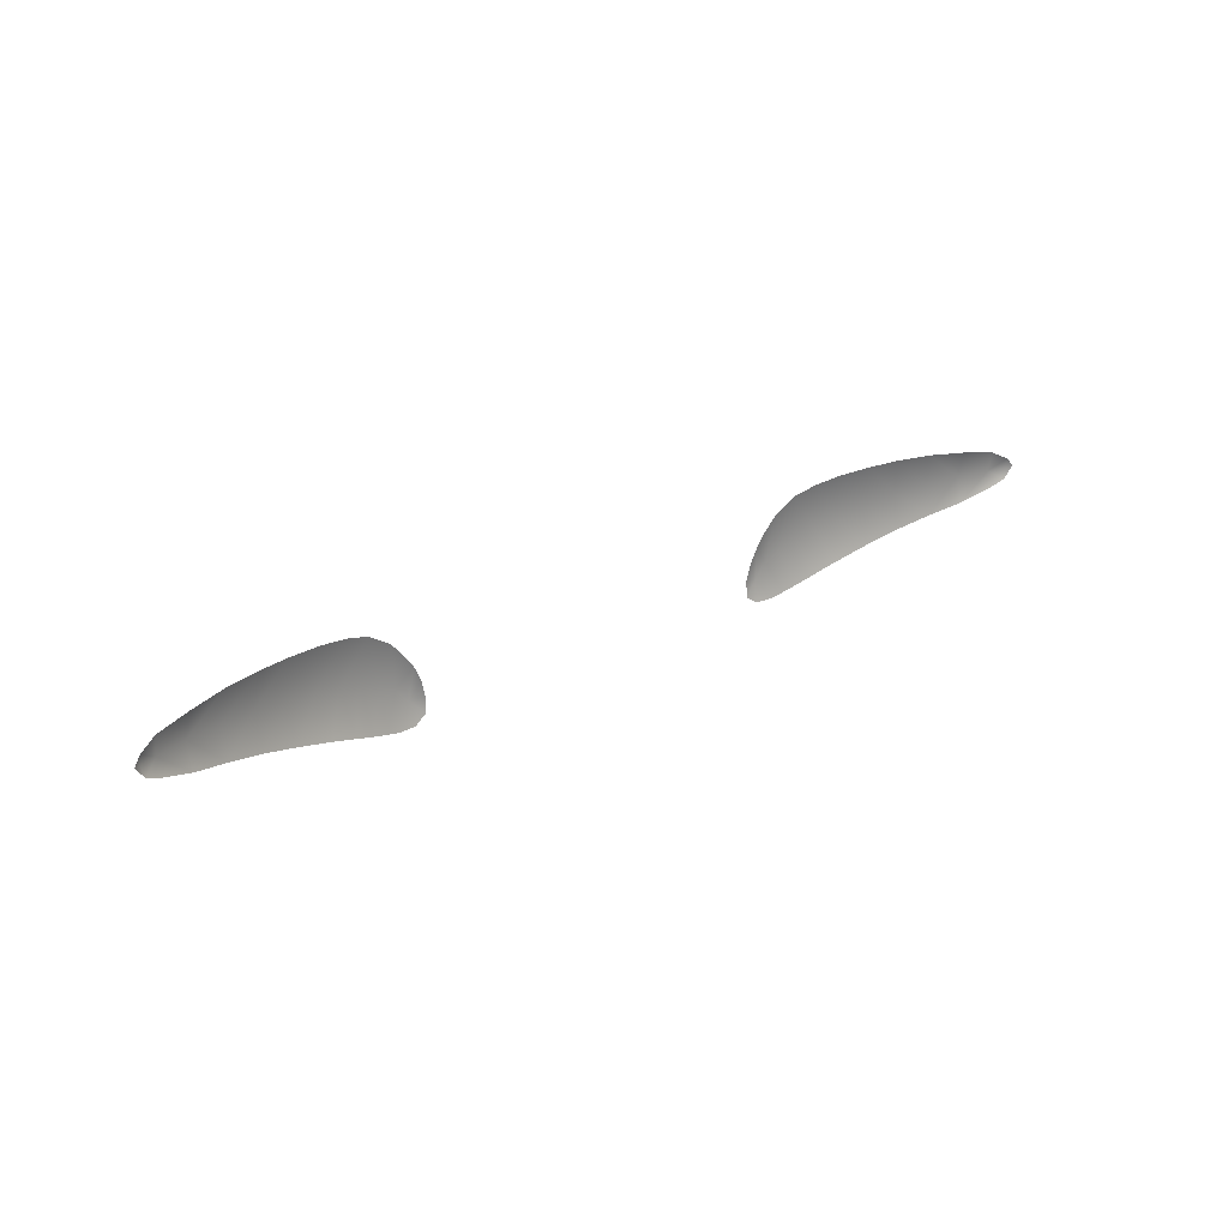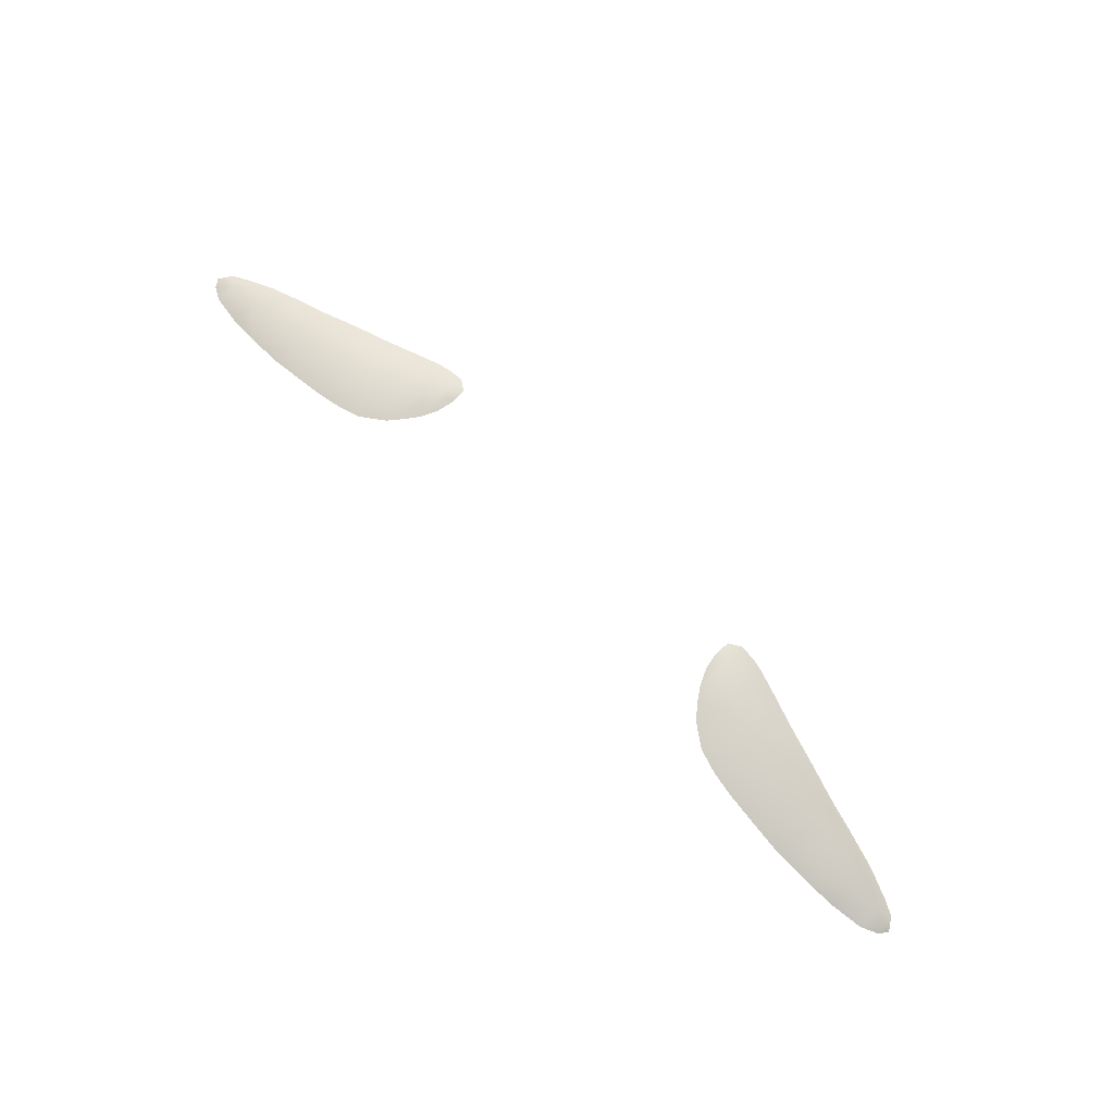
<metadata>
{"format":"obj","ext":"obj","renderer":"f3d","projection":"perspective","resolution":1024,"background":"white","views":[{"elev":26.2,"azim":141.7,"up":"+Y"},{"elev":72.2,"azim":-134.6,"up":"+Z"}]}
</metadata>
<code>
g M_Brw_B_Def
v -0.02139 0.05967 0.09891
v -0.02259 0.06497 0.09821
v -0.02043 0.0635 0.09846
v -0.01991 0.05894 0.09897
v -0.01933 0.0622 0.09853
v -0.01837 0.06085 0.09853
v -0.01872 0.05762 0.0989
v -0.01766 0.05929 0.09857
v -0.01734 0.05781 0.09863
v -0.01741 0.05623 0.09854
v -0.01853 0.05549 0.09836
v -0.02015 0.05557 0.09811
v -0.0214 0.05585 0.098
v -0.02299 0.05632 0.09773
v -0.02329 0.0605 0.09882
v -0.02259 0.06497 0.09821
v -0.02466 0.05683 0.0975
v -0.02528 0.06111 0.09854
v -0.02475 0.06558 0.09789
v -0.02694 0.05754 0.09716
v -0.02761 0.06163 0.09819
v -0.02724 0.06596 0.09747
v -0.03033 0.05848 0.09665
v -0.03078 0.06222 0.09745
v -0.03045 0.0662 0.09682
v -0.03363 0.05942 0.09595
v -0.03382 0.06285 0.0967
v -0.03329 0.06636 0.0961
v -0.03703 0.06023 0.09517
v -0.037 0.06321 0.09584
v -0.03671 0.06629 0.0953
v -0.04031 0.06345 0.09496
v -0.0403 0.06101 0.0942
v -0.04329 0.06353 0.09391
v -0.04019 0.06602 0.09428
v -0.04318 0.06203 0.09335
v -0.04331 0.06549 0.09354
v -0.04462 0.06267 0.09297
v -0.04487 0.06467 0.09299
v -0.04483 0.06365 0.09328
v -0.04546 0.06386 0.09284
v 0.01741 0.05623 0.09854
v 0.01872 0.05762 0.0989
v 0.01853 0.05549 0.09836
v 0.01734 0.05781 0.09863
v 0.01766 0.05929 0.09857
v 0.02015 0.05557 0.09811
v 0.01837 0.06085 0.09853
v 0.01991 0.05894 0.09897
v 0.01933 0.0622 0.09853
v 0.0214 0.05585 0.098
v 0.02043 0.0635 0.09846
v 0.02139 0.05967 0.09891
v 0.02299 0.05632 0.09773
v 0.02259 0.06497 0.09821
v 0.02329 0.0605 0.09882
v 0.02466 0.05683 0.0975
v 0.02528 0.06111 0.09854
v 0.02475 0.06558 0.09789
v 0.02694 0.05754 0.09716
v 0.02761 0.06163 0.09819
v 0.02724 0.06596 0.09747
v 0.03033 0.05848 0.09665
v 0.03078 0.06222 0.09745
v 0.03045 0.0662 0.09682
v 0.03363 0.05942 0.09595
v 0.03382 0.06285 0.0967
v 0.03329 0.06636 0.0961
v 0.03703 0.06023 0.09517
v 0.037 0.06321 0.09584
v 0.03671 0.06629 0.0953
v 0.04031 0.06345 0.09496
v 0.0403 0.06101 0.0942
v 0.04329 0.06353 0.09391
v 0.04019 0.06602 0.09428
v 0.04318 0.06203 0.09335
v 0.04331 0.06549 0.09354
v 0.04462 0.06267 0.09297
v 0.04487 0.06467 0.09299
v 0.04483 0.06365 0.09328
v 0.04546 0.06386 0.09284
g M_Brw_B_Def_0
f 3 2 1
f 4 3 1
f 5 3 4
f 6 5 4
f 6 4 7
f 8 6 7
f 9 8 7
f 10 9 7
f 11 10 7
f 12 11 7
f 12 7 4
f 13 12 4
f 4 1 13
f 14 13 1
f 15 14 1
f 15 1 16
f 14 15 17
f 15 16 18
f 18 17 15
f 19 18 16
f 20 17 18
f 19 21 18
f 20 18 21
f 19 22 21
f 23 20 21
f 22 24 21
f 23 21 24
f 22 25 24
f 26 23 24
f 25 27 24
f 26 24 27
f 25 28 27
f 29 26 27
f 28 30 27
f 29 27 30
f 28 31 30
f 29 30 32
f 30 31 32
f 33 29 32
f 33 32 34
f 35 32 31
f 32 35 34
f 36 33 34
f 37 34 35
f 36 34 38
f 37 39 34
f 40 38 34
f 39 40 34
f 41 38 40
f 39 41 40
f 44 43 42
f 42 43 45
f 45 43 46
f 47 43 44
f 46 43 48
f 47 49 43
f 48 43 49
f 48 49 50
f 51 49 47
f 50 49 52
f 49 51 53
f 49 53 52
f 54 53 51
f 52 53 55
f 56 53 54
f 56 55 53
f 54 57 56
f 56 58 55
f 58 56 57
f 59 55 58
f 60 58 57
f 59 58 61
f 60 61 58
f 59 61 62
f 63 61 60
f 62 61 64
f 63 64 61
f 62 64 65
f 66 64 63
f 65 64 67
f 66 67 64
f 65 67 68
f 69 67 66
f 68 67 70
f 69 70 67
f 68 70 71
f 69 72 70
f 70 72 71
f 73 72 69
f 73 74 72
f 75 71 72
f 72 74 75
f 76 74 73
f 77 75 74
f 76 78 74
f 77 74 79
f 80 74 78
f 79 74 80
f 81 80 78
f 79 80 81

</code>
